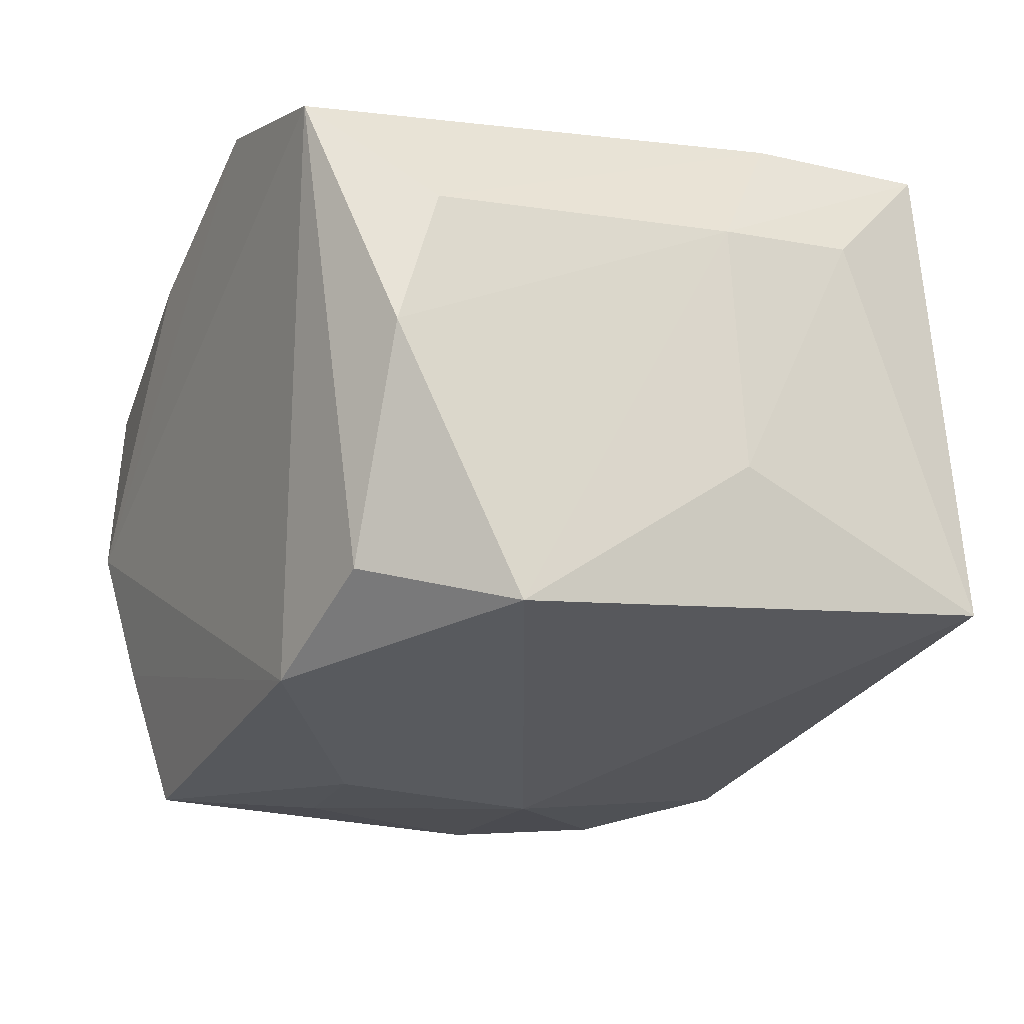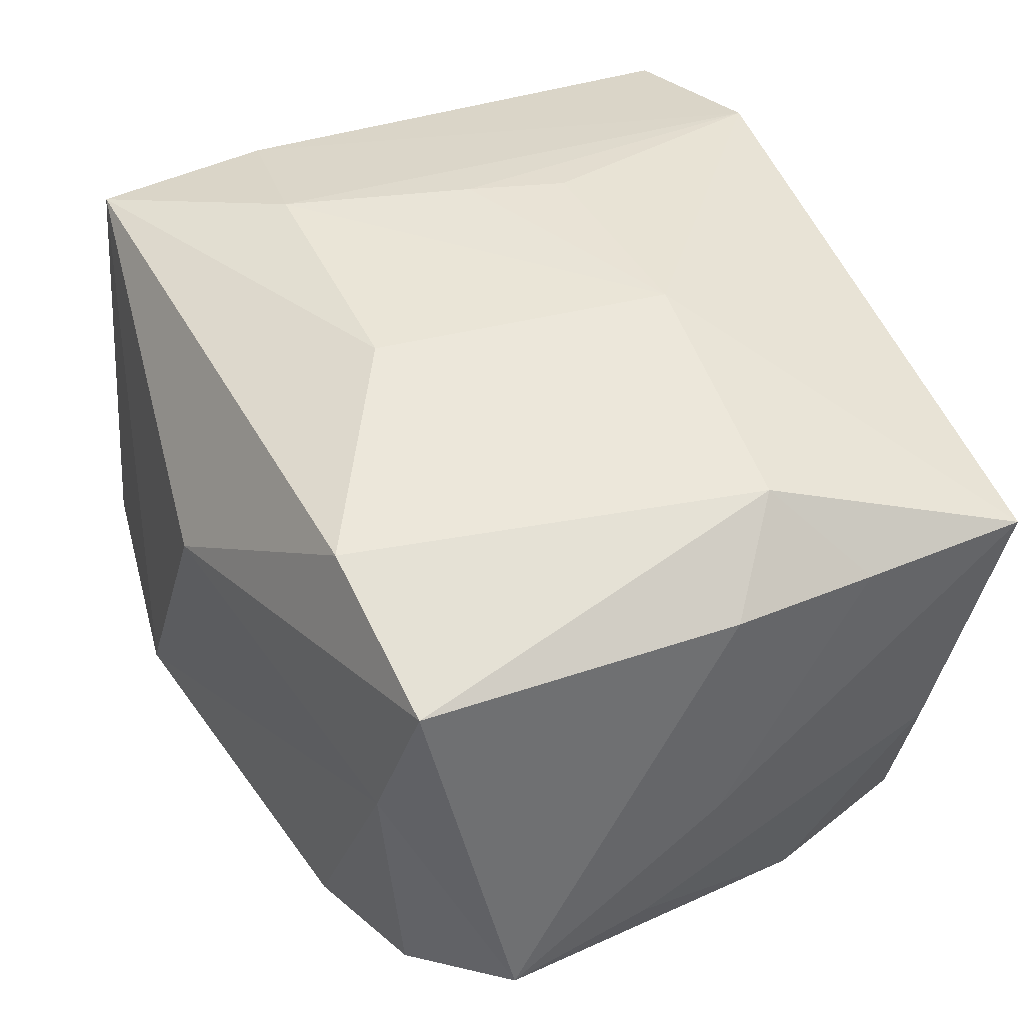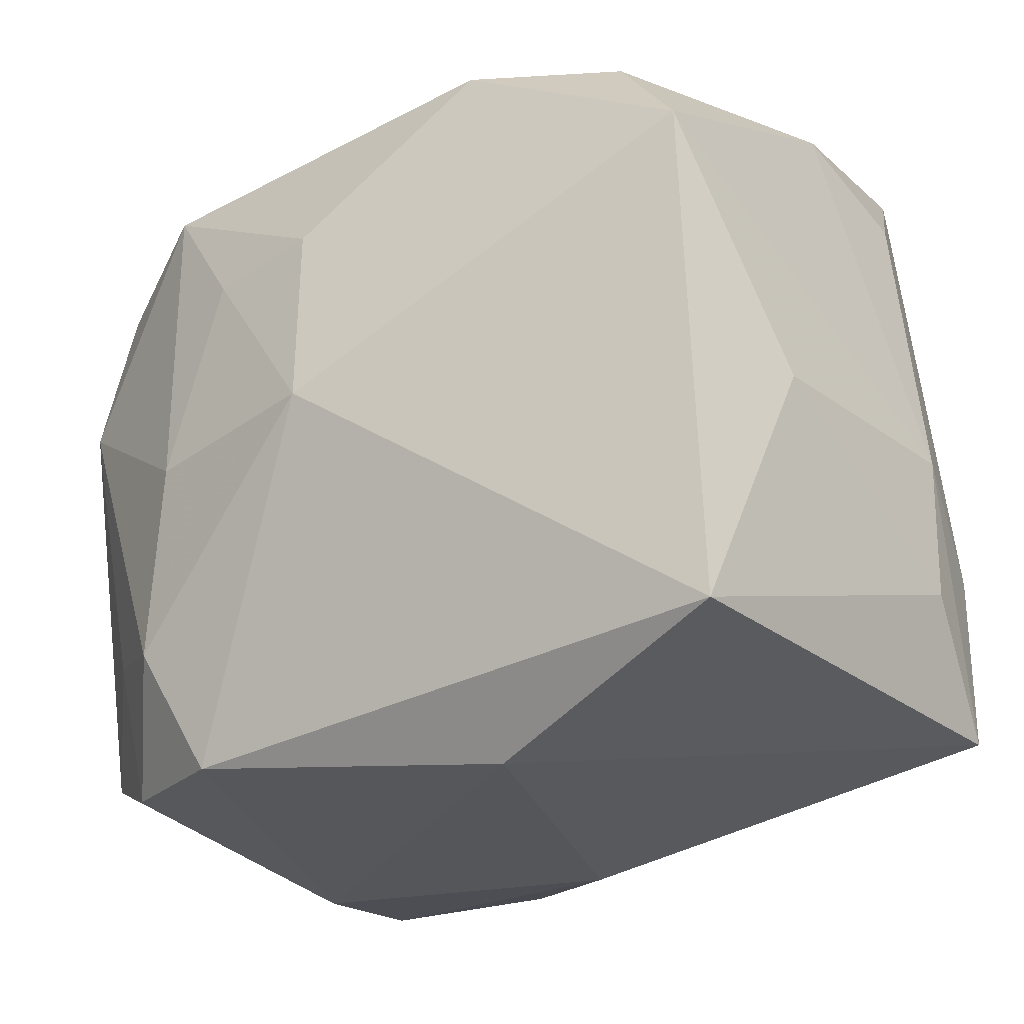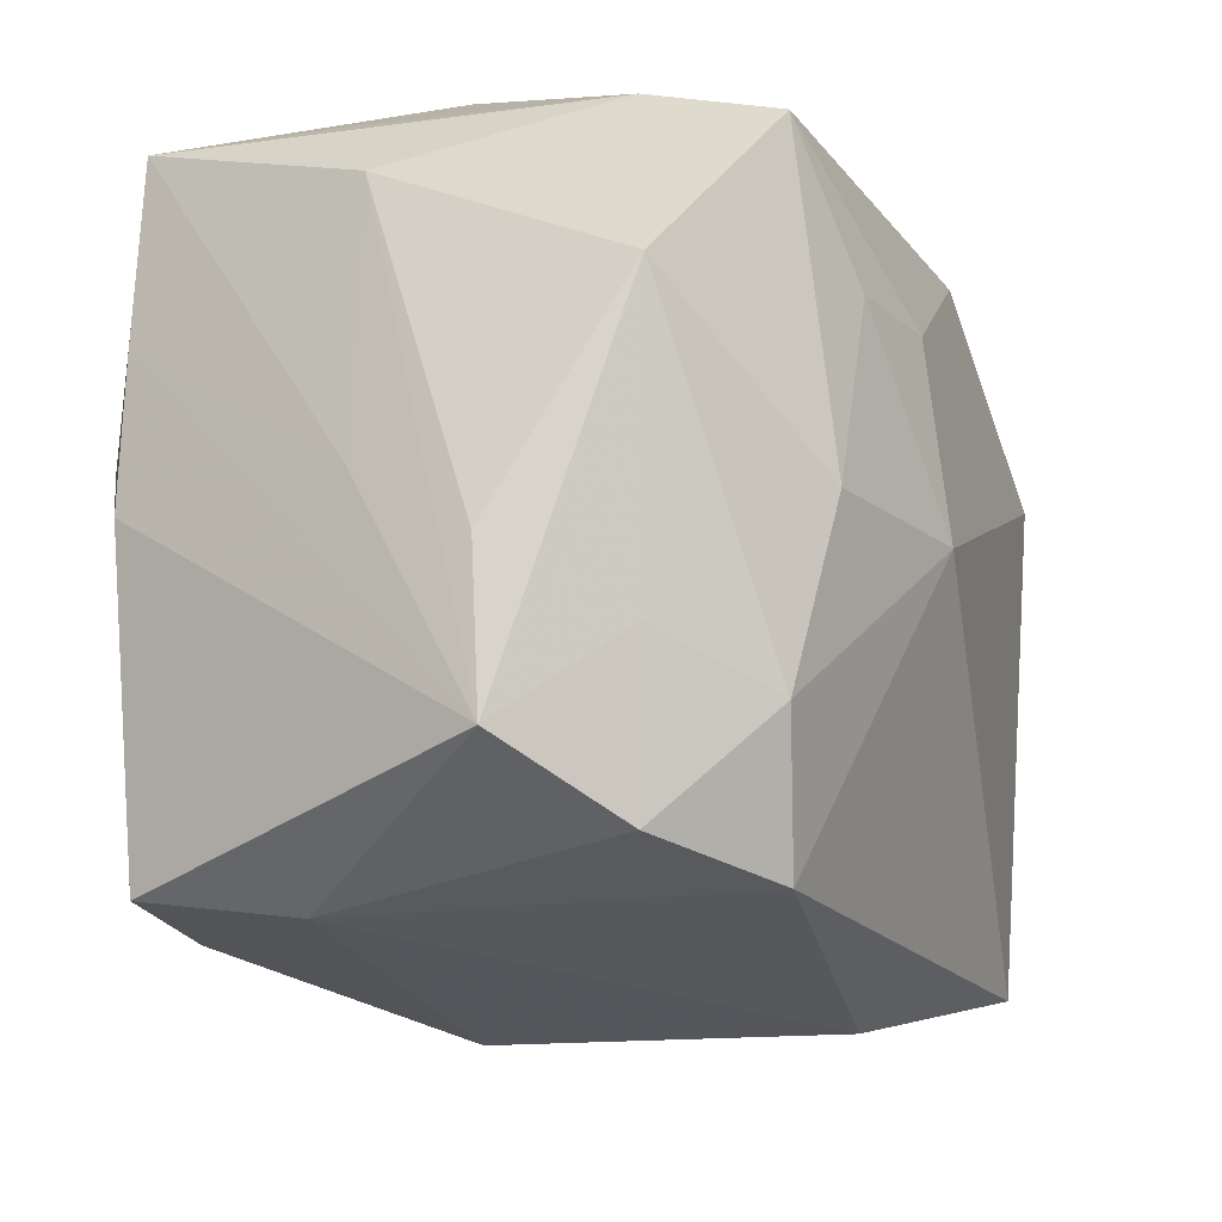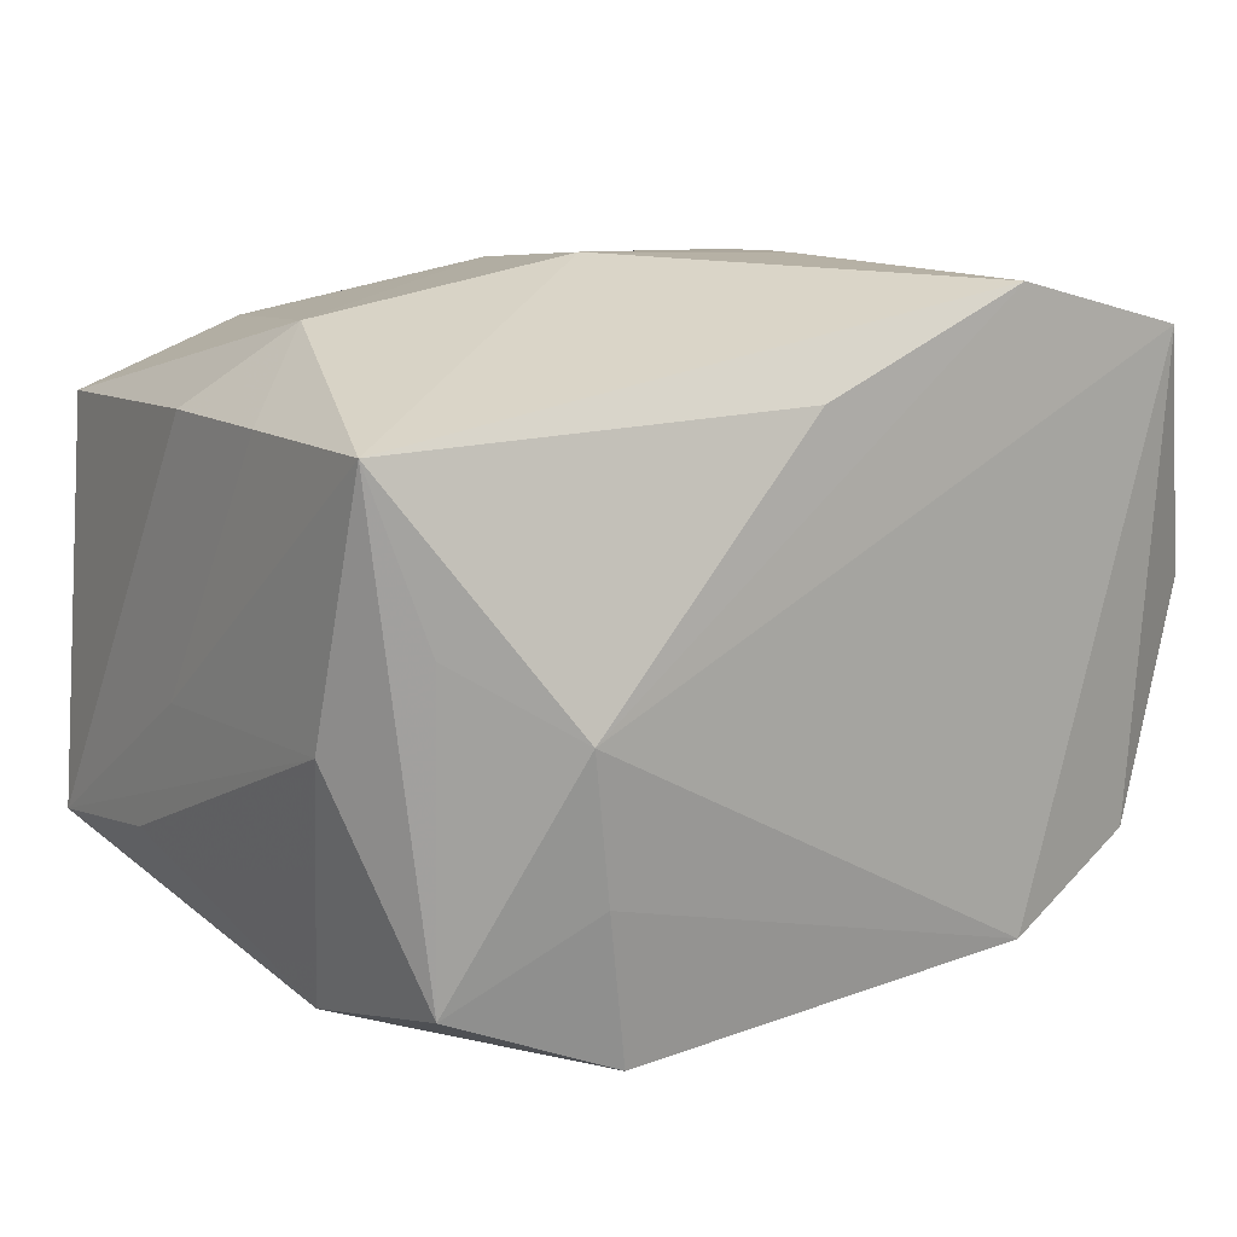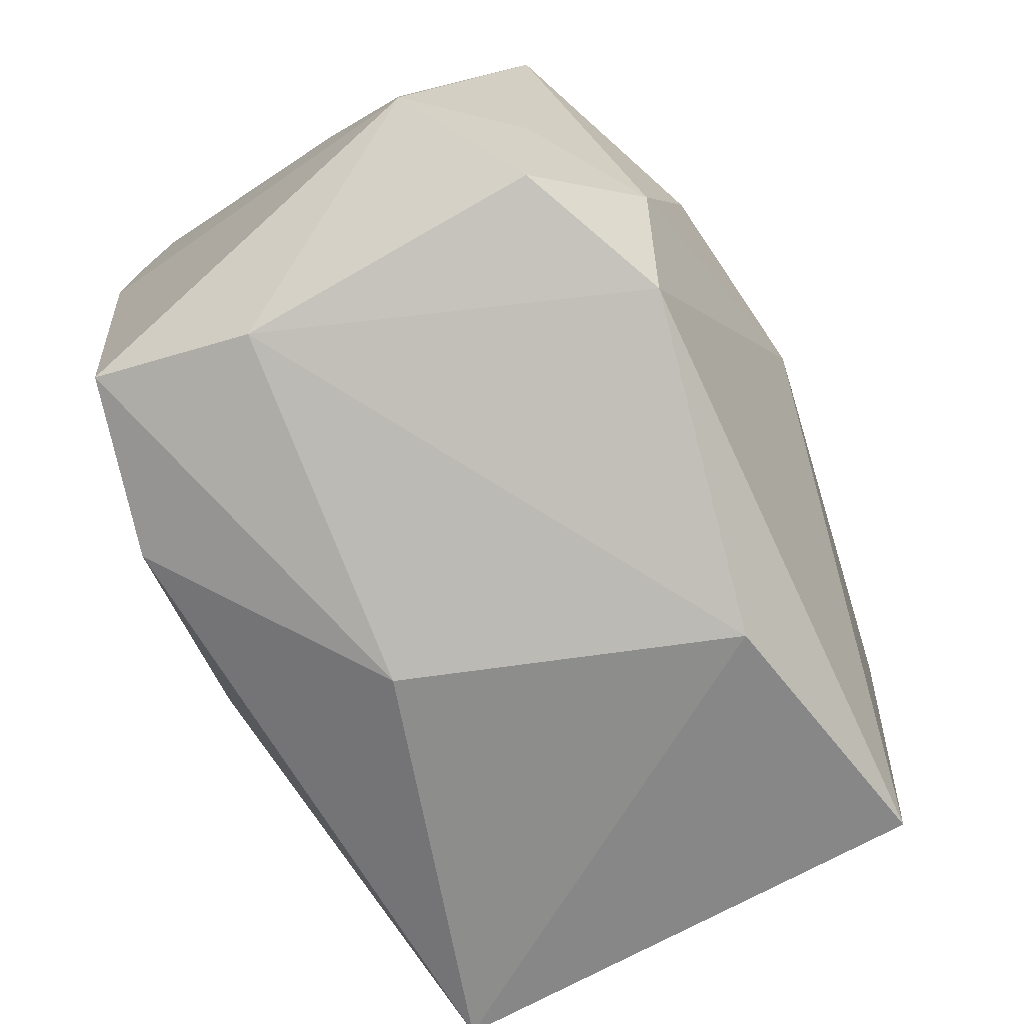
<metadata>
{"format":"obj","ext":"obj","renderer":"f3d","projection":"perspective","resolution":1024,"background":"white","views":[{"elev":-16.0,"azim":-115.1,"up":"+Z"},{"elev":42.8,"azim":59.7,"up":"+Z"},{"elev":-27.8,"azim":-135.2,"up":"+Y"},{"elev":-19.7,"azim":123.3,"up":"+Y"},{"elev":7.8,"azim":146.6,"up":"+Z"},{"elev":-77.1,"azim":124.5,"up":"+Y"}]}
</metadata>
<code>
v 0.03313 -0.008136 -0.01329
v 0.00403 0.02909 0.01598
v 0.02378 -0.02477 -0.01876
v 0.03346 0.02425 0.01369
v 0.03346 -0.001911 -0.003968
v 0.02886 0.02477 0.001764
v 0.002263 -0.01417 0.02457
v 0.02695 0.02112 -0.02093
v -0.0003809 -0.03028 0.00951
v 0.007847 0.01377 -0.02609
v -0.03241 -0.01415 0.01381
v 0.008244 0.007997 0.02507
v -0.03164 0.02291 0.002442
v 0.0258 -0.01286 -0.02026
v -0.03298 -0.02425 -0.01462
v -0.01728 -0.01203 0.02507
v 0.0333 -0.02011 -0.01408
v 0.02713 0.004968 0.02085
v -0.002469 -0.0007033 -0.02665
v -0.03092 0.01949 0.0127
v 0.01679 -0.02524 0.02029
v -0.02119 -0.01282 -0.01947
v 0.03327 0.01043 0.01452
v -0.008631 0.009041 0.02493
v 0.01187 -0.02621 -0.0221
v -0.01571 0.02523 -0.02079
v 0.0259 -0.02744 0.003807
v -0.001391 0.01458 -0.02551
v -0.0339 0.01415 -0.0176
v 0.03296 -0.001138 0.01514
v 0.01295 -0.001604 -0.02673
v 0.02889 0.009142 -0.02252
v 0.02055 0.02888 -0.003537
v -0.02892 -0.009132 0.02249
v -0.012 0.02885 0.02328
v -0.02621 0.02373 -0.01459
v 0.01663 -0.01605 -0.02488
v -0.02892 -0.02307 0.02239
v 0.01537 0.02424 -0.02505
v -0.01206 -0.03003 -0.01336
v -0.02579 0.02817 0.02029
v 0.01814 0.02678 -0.01401
v -0.03449 -0.003821 -0.005786
v 0.02948 -0.02554 0.01512
v 0.0332 0.01782 -0.00458
v -0.01163 0.001843 0.02507
v -0.0332 -0.003296 0.0131
f 25 15 19
f 19 37 25
f 9 44 21
f 31 37 19
f 8 45 32
f 37 31 32
f 15 25 40
f 3 25 37
f 47 34 20
f 20 34 41
f 47 29 43
f 43 29 15
f 19 15 22
f 22 29 19
f 15 29 22
f 46 16 12
f 12 24 46
f 38 34 47
f 38 40 9
f 15 40 38
f 16 34 38
f 9 21 38
f 35 24 12
f 35 46 24
f 16 46 35
f 41 34 35
f 35 34 16
f 12 16 7
f 16 38 7
f 7 38 21
f 17 45 5
f 4 45 8
f 4 35 12
f 2 35 4
f 4 5 45
f 14 32 17
f 37 32 14
f 17 3 14
f 14 3 37
f 1 45 17
f 17 32 1
f 1 32 45
f 17 44 27
f 27 3 17
f 27 44 9
f 25 3 27
f 9 40 27
f 27 40 25
f 41 26 36
f 36 26 29
f 19 29 28
f 29 26 28
f 11 38 47
f 15 38 11
f 47 43 11
f 11 43 15
f 18 4 12
f 18 21 44
f 12 7 18
f 18 7 21
f 41 36 13
f 13 36 29
f 13 20 41
f 13 29 47
f 47 20 13
f 39 42 8
f 26 42 39
f 39 28 26
f 8 32 39
f 39 32 31
f 6 4 8
f 2 4 33
f 33 42 26
f 4 6 33
f 33 26 41
f 8 42 33
f 33 6 8
f 41 35 33
f 33 35 2
f 30 18 44
f 30 44 17
f 19 28 10
f 28 39 10
f 10 31 19
f 10 39 31
f 4 18 23
f 18 30 23
f 5 4 23
f 17 5 23
f 23 30 17

</code>
